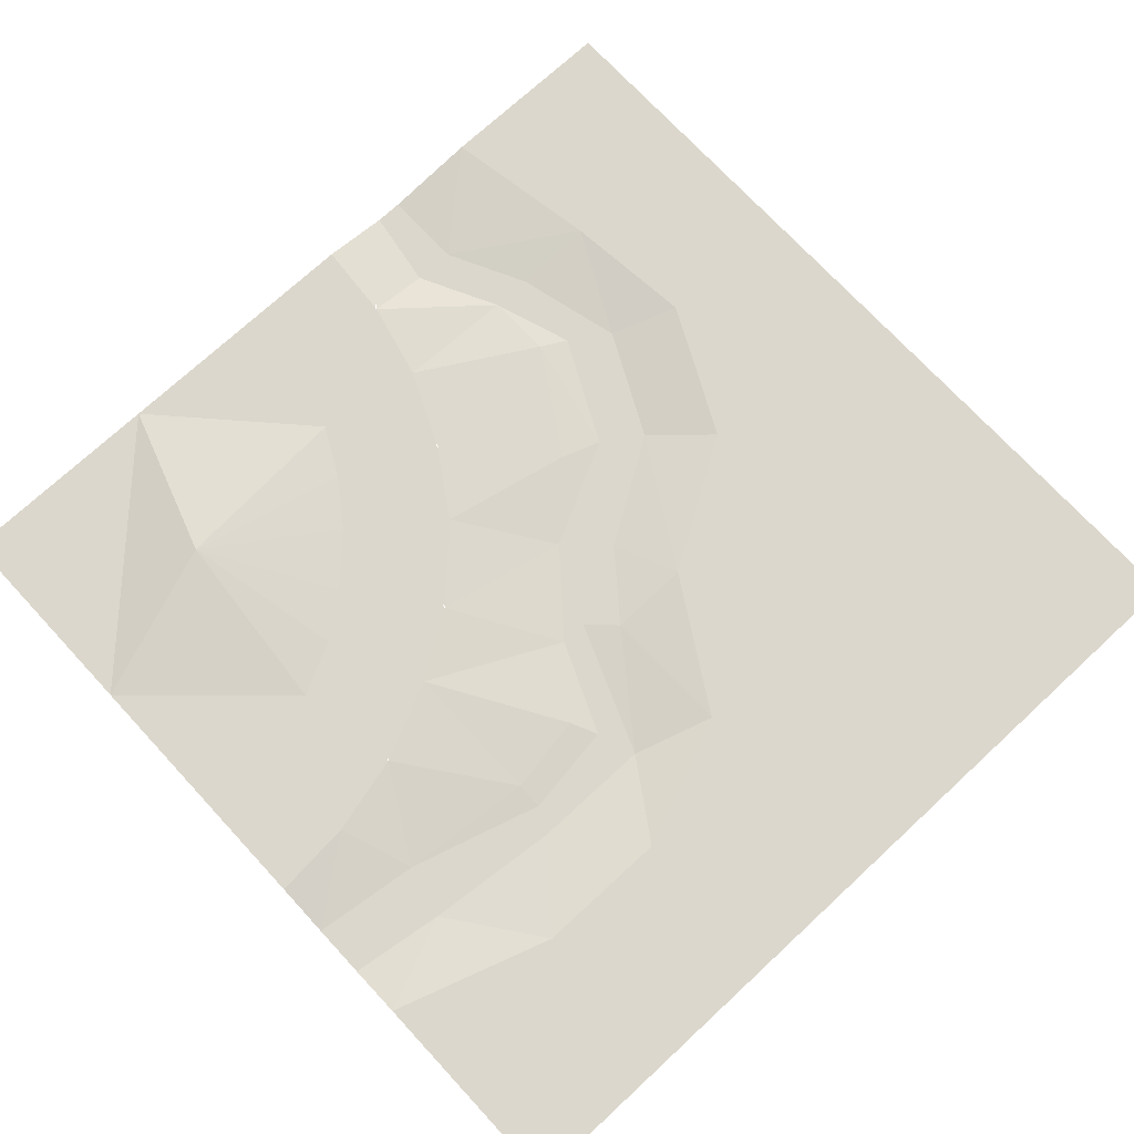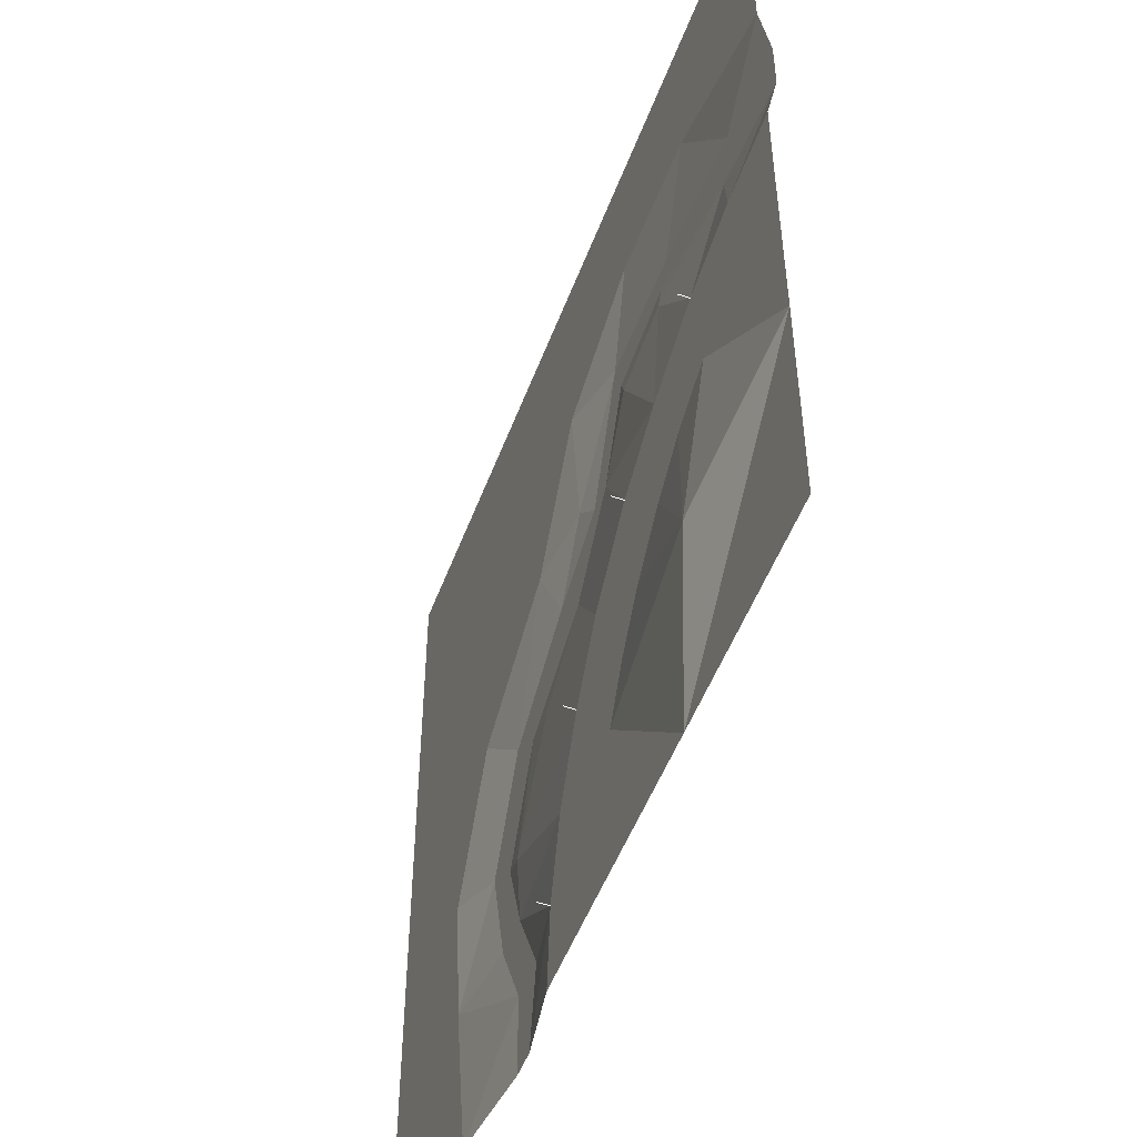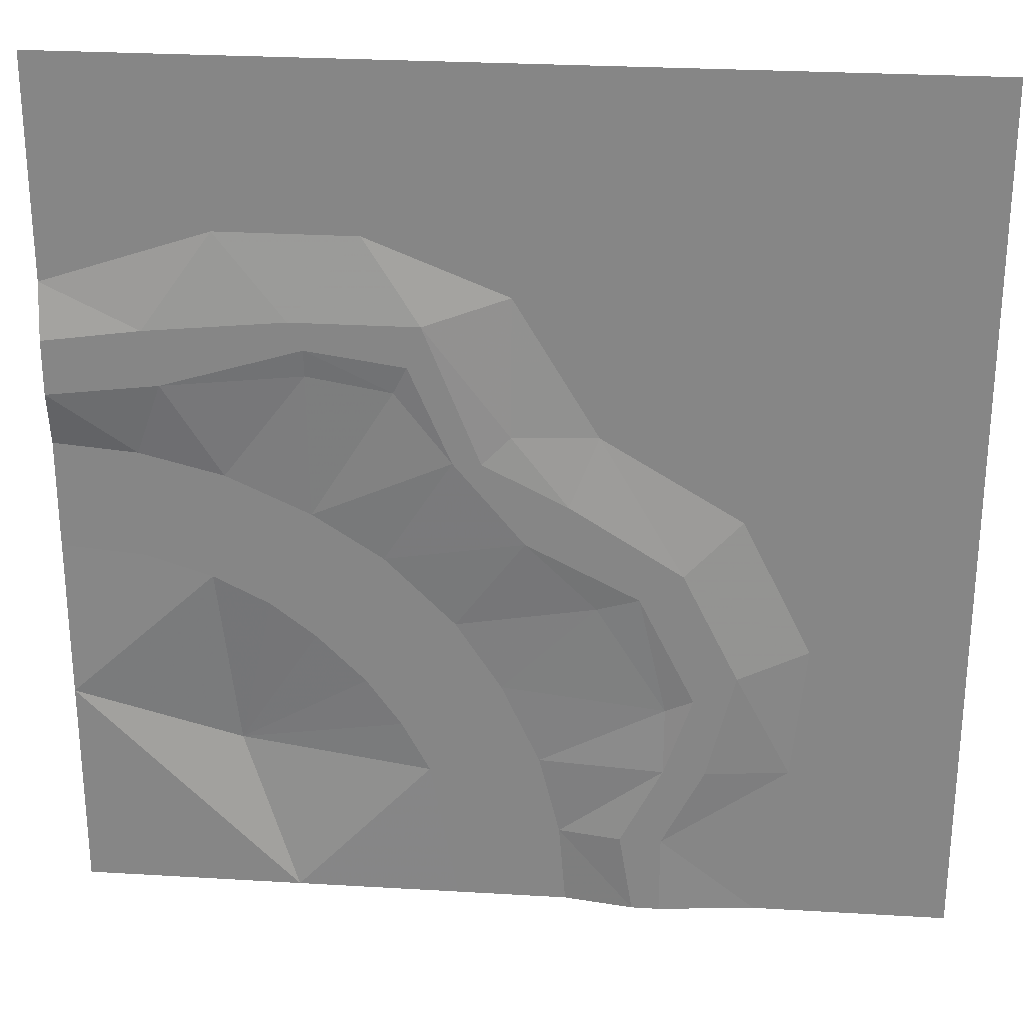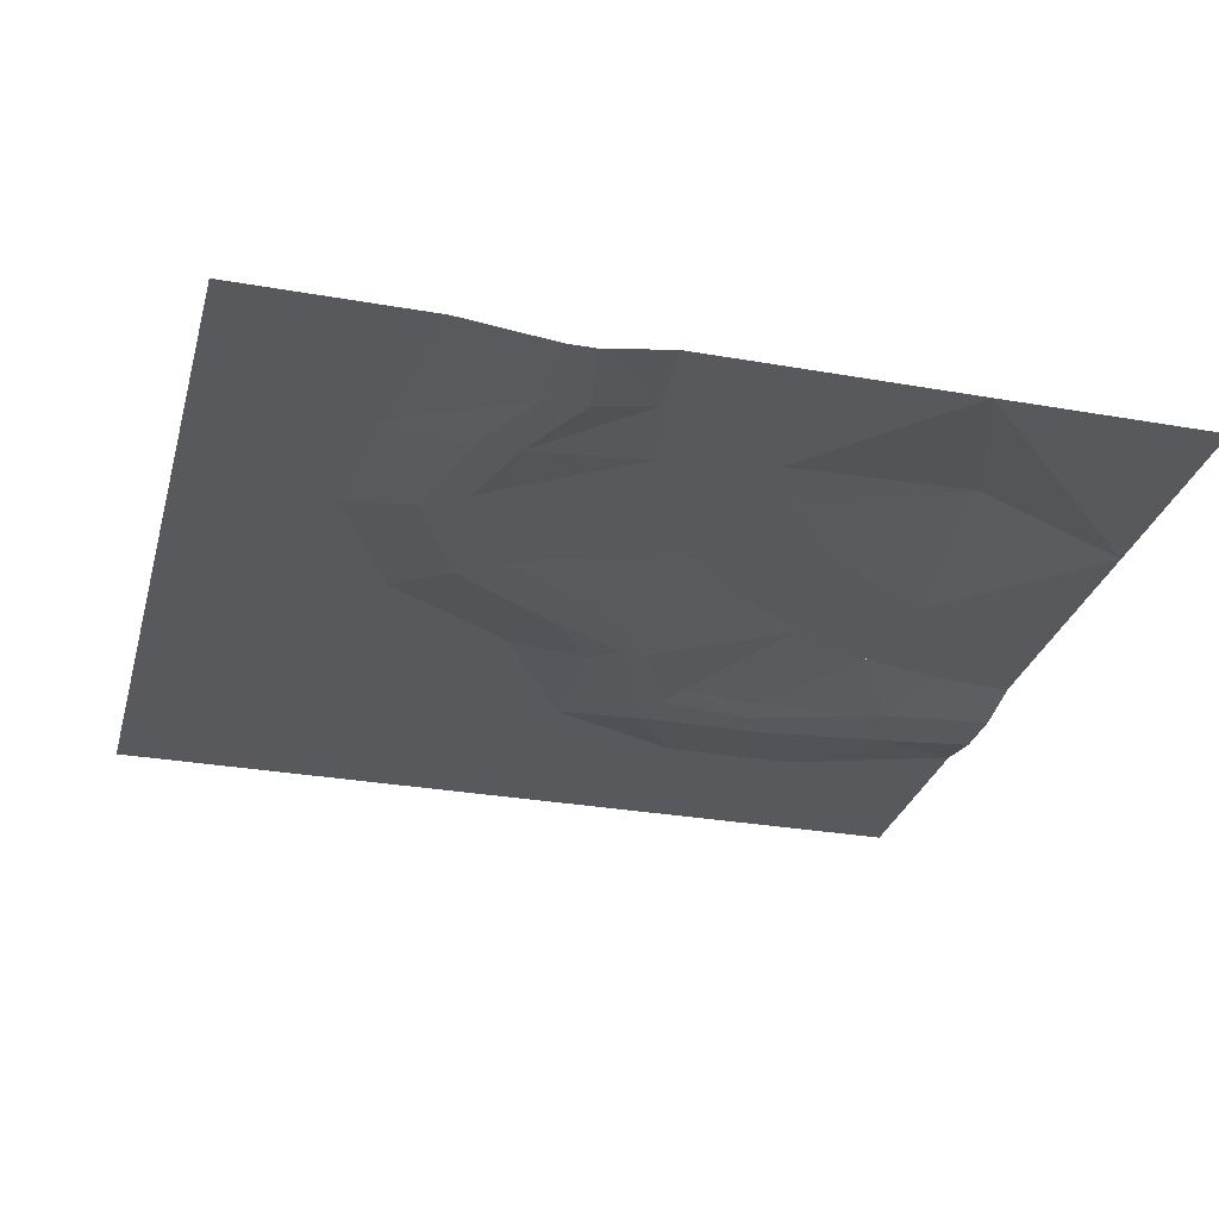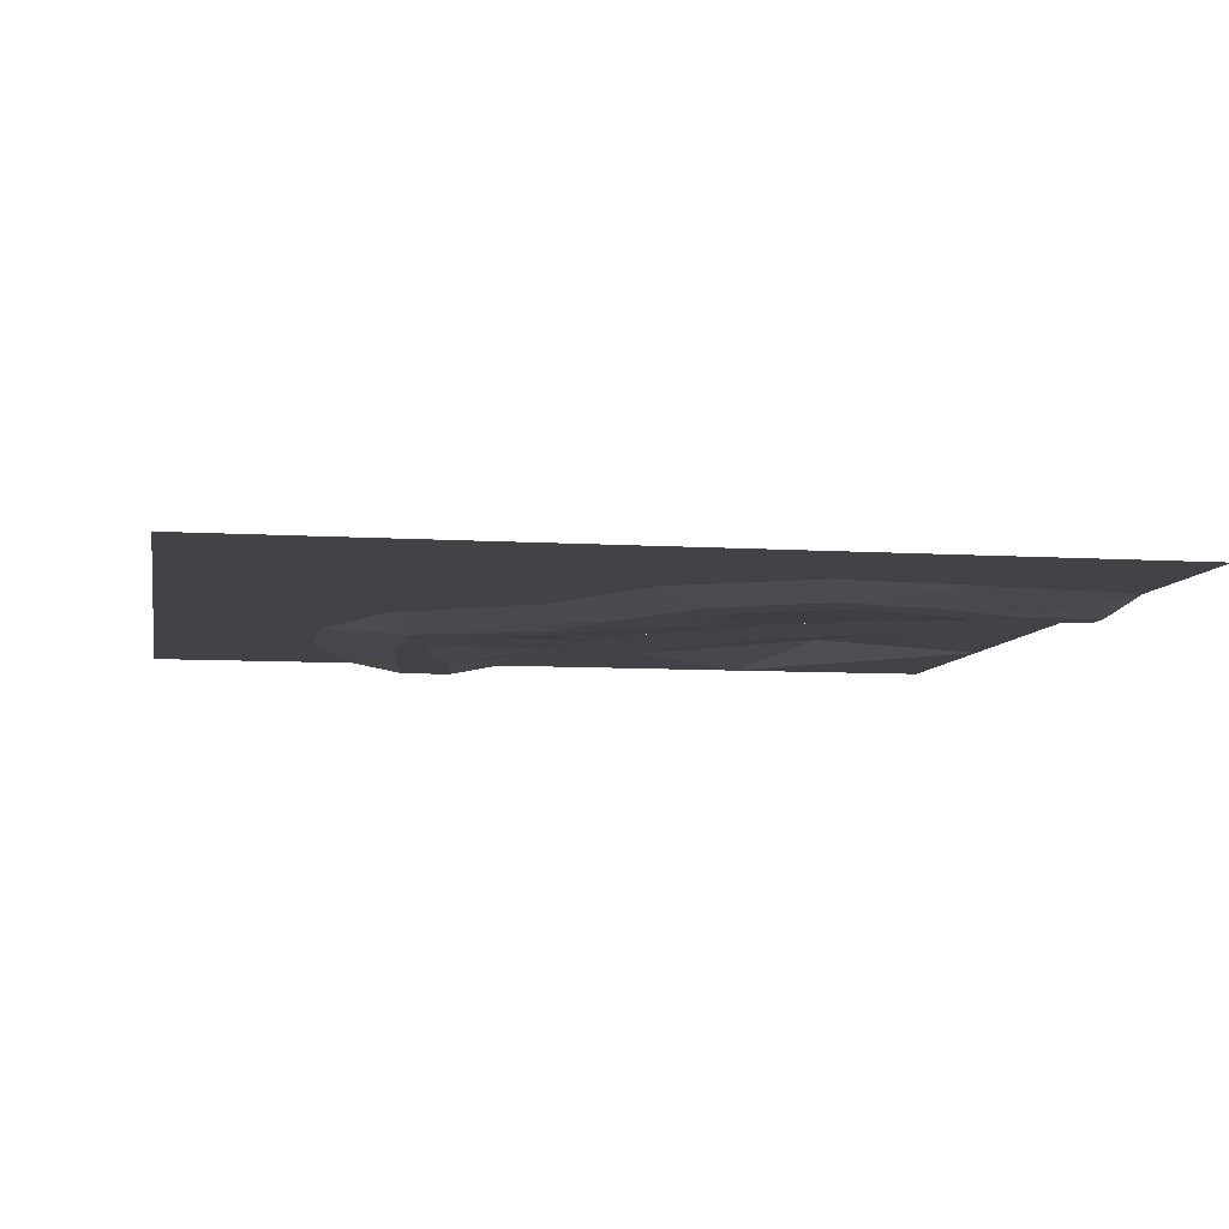
<metadata>
{"format":"obj","ext":"obj","renderer":"f3d","projection":"perspective","resolution":1024,"background":"white","views":[{"elev":72.9,"azim":137.2,"up":"+Z"},{"elev":-51.5,"azim":69.7,"up":"+Y"},{"elev":27.0,"azim":-174.7,"up":"+Y"},{"elev":-29.4,"azim":-14.6,"up":"+Z"},{"elev":-7.5,"azim":-100.3,"up":"+Z"}]}
</metadata>
<code>
v -2.56 -20.48 0.02
v -2.24 -16.64 0.02
v 2.88 -16.64 0.02
v 2.56 -20.48 0.02
v -1.28 -12.8 0.02
v 3.84 -13.6 0.02
v 0.48 -8.96 0.02
v 5.12 -11.2 0.02
v 2.56 -5.76 0.02
v 6.72 -8.96 0.02
v 5.76 -2.56 0.02
v 8.96 -6.72 0.02
v 8.96 -0.48 0.02
v 11.04 -5.12 0.02
v 12.8 1.28 0.02
v 13.6 -3.84 0.02
v 16.64 2.24 0.02
v 16.64 -2.88 0.02
v 20.48 2.56 0.02
v 20.48 -2.56 0.02
v -2.24 -16.64 0.5
v -2.24 -16.64 0.58
v 0.48 -8.96 0.5
v 0.48 -8.96 0.58
v 5.76 -2.56 0.5
v 5.76 -2.56 0.58
v 12.8 1.28 0.5
v 12.8 1.28 0.58
v 10.24 -20.48 0.01
v 12.8 -12.8 0.81
v 20.48 -10.24 0.01
v 20.48 -20.48 0.01
v -5.76 -20.48 -0.49
v -5.12 -16.64 -0.49
v -7.04 -12.8 -0.49
v -7.04 -9.6 -0.33
v -3.84 -4.48 -0.33
v -0.64 -1.28 -0.49
v 2.56 2.56 -0.49
v 5.12 5.76 -0.33
v 8.96 6.4 -0.33
v 15.36 5.76 -0.49
v 20.48 5.12 -0.49
v 8.96 7.68 -0.49
v 4.48 7.04 -0.49
v -5.76 -3.84 -0.49
v -8.32 -8.96 -0.49
v 16 8.32 -0.49
v 20.48 7.68 -0.49
v 9.6 8.96 -0.49
v 3.84 8.96 -0.49
v 1.28 2.56 -0.49
v -2.56 0.64 -0.49
v -7.68 -2.56 -0.49
v -10.24 -7.68 -0.49
v -8.96 -12.8 -0.49
v -7.04 -16.64 -0.49
v -7.04 -20.48 -0.49
v 0 3.84 -0.33
v -11.52 -20.48 0.01
v -12.8 -12.8 0.01
v -13.44 -6.4 0.01
v -10.24 0 0.01
v -3.84 3.84 0.01
v 0 10.24 0.01
v 6.4 12.8 0.01
v 12.8 12.8 0.01
v 20.48 10.24 0.01
v 10.24 20.48 0.01
v 20.48 20.48 0.01
v 0 20.48 0.01
v -10.24 10.24 0.01
v -20.48 0 0.01
v -20.48 -10.24 0.01
v -20.48 -20.48 0.01
v -20.48 10.24 0.01
v -20.48 20.48 0.01
v -10.24 20.48 0.01
l 2 21
l 21 22
l 7 23
l 23 24
l 11 25
l 25 26
l 15 27
l 27 28
f 1 2 3
f 3 4 1
f 3 2 5
f 5 6 3
f 6 5 7
f 7 8 6
f 8 7 9
f 9 10 8
f 10 9 11
f 11 12 10
f 12 11 13
f 13 14 12
f 14 13 15
f 15 16 14
f 16 15 17
f 17 18 16
f 18 17 19
f 19 20 18
f 4 3 6
f 6 29 4
f 29 6 30
f 6 8 30
f 8 10 30
f 10 12 30
f 12 14 30
f 14 16 30
f 30 16 31
f 30 31 29
f 31 16 18
f 18 20 31
f 29 31 32
f 2 1 33
f 2 33 34
f 2 34 35
f 5 2 35
f 5 35 36
f 7 5 36
f 7 36 37
f 9 7 37
f 9 37 38
f 11 9 38
f 11 38 39
f 13 11 39
f 13 39 40
f 13 40 41
f 15 13 41
f 15 41 42
f 17 15 42
f 17 42 43
f 19 17 43
f 42 41 44
f 44 41 40
f 40 45 44
f 45 40 39
f 38 37 46
f 46 37 36
f 36 47 46
f 47 36 35
f 43 42 48
f 48 49 43
f 42 44 50
f 50 48 42
f 50 44 45
f 45 51 50
f 45 39 52
f 52 51 45
f 52 39 38
f 38 53 52
f 53 38 46
f 46 54 53
f 54 46 47
f 47 55 54
f 55 47 35
f 35 56 55
f 56 35 34
f 34 57 56
f 57 34 33
f 33 58 57
f 52 53 59
f 52 59 51
f 57 58 60
f 57 60 61
f 56 57 61
f 55 56 61
f 55 61 62
f 54 55 62
f 54 62 63
f 54 63 64
f 53 54 64
f 59 53 64
f 59 64 65
f 51 59 65
f 51 65 66
f 50 51 66
f 50 66 67
f 48 50 67
f 48 67 68
f 49 48 68
f 68 67 69
f 69 70 68
f 67 66 71
f 71 69 67
f 66 65 71
f 65 64 63
f 63 72 65
f 63 62 73
f 62 61 74
f 74 73 62
f 61 60 75
f 75 74 61
f 63 73 76
f 76 72 63
f 72 76 77
f 77 78 72
f 72 78 71
f 71 65 72

</code>
